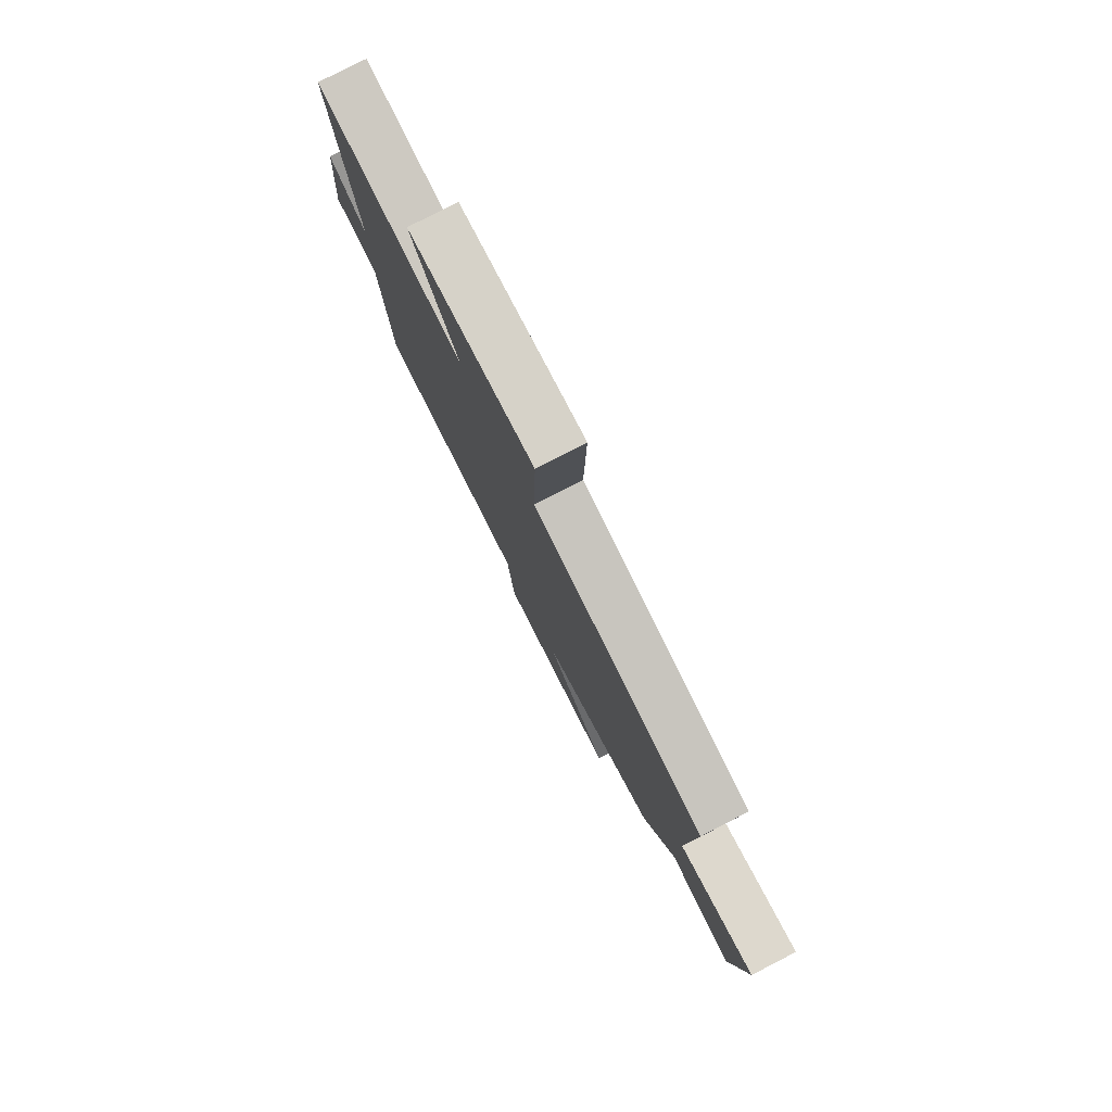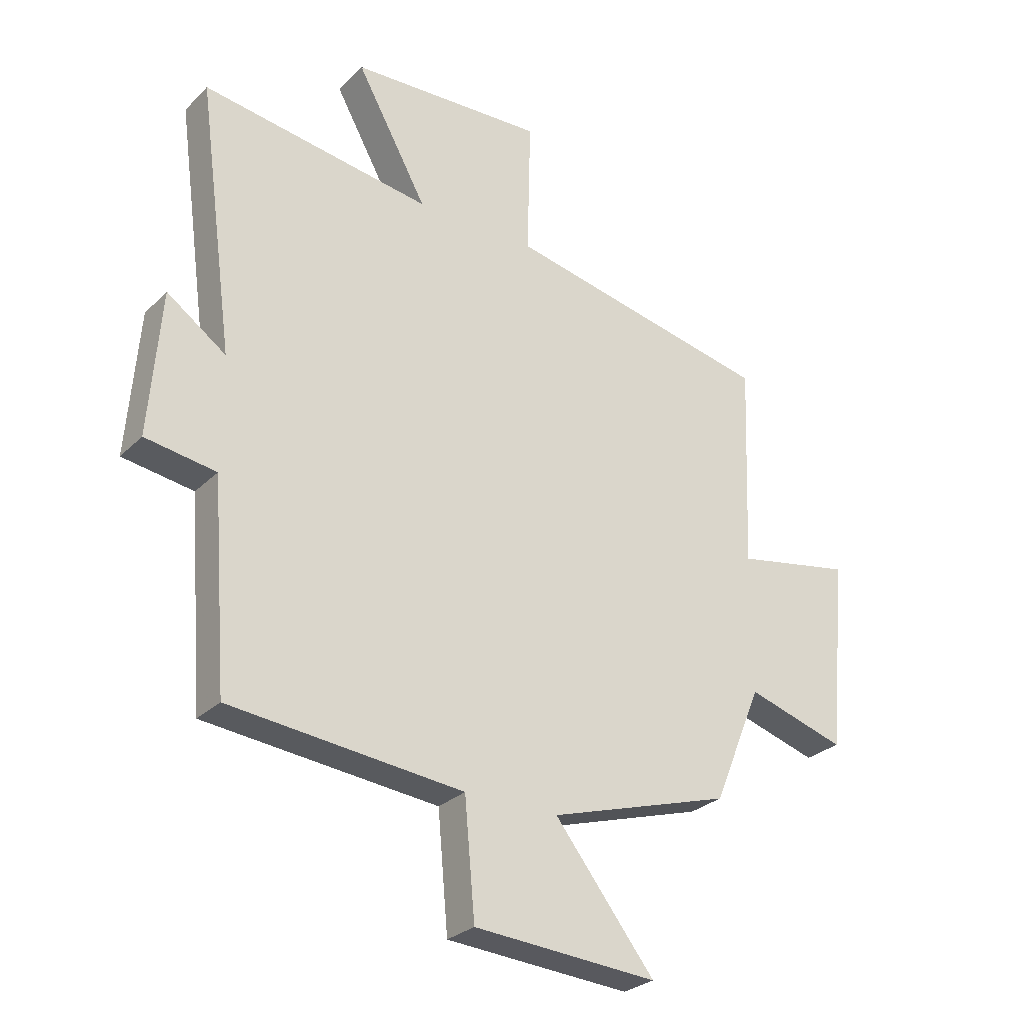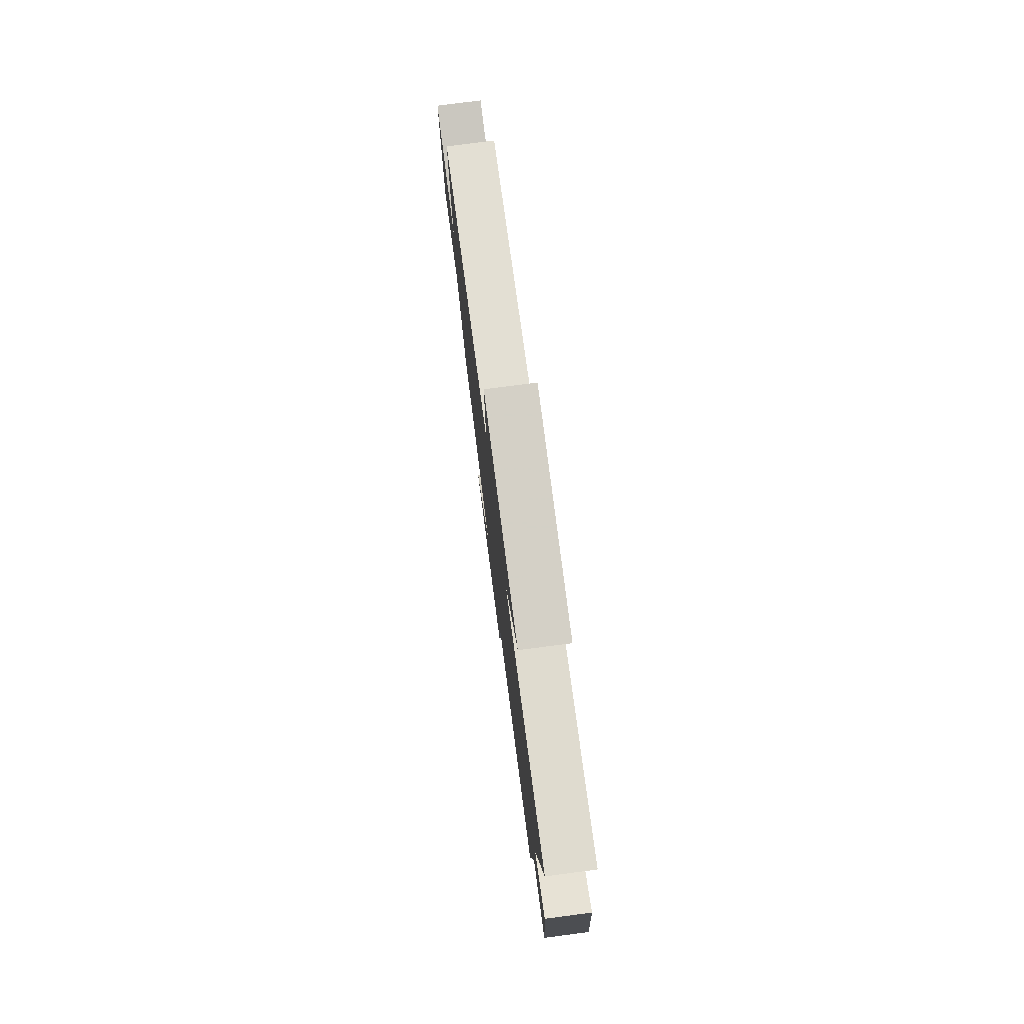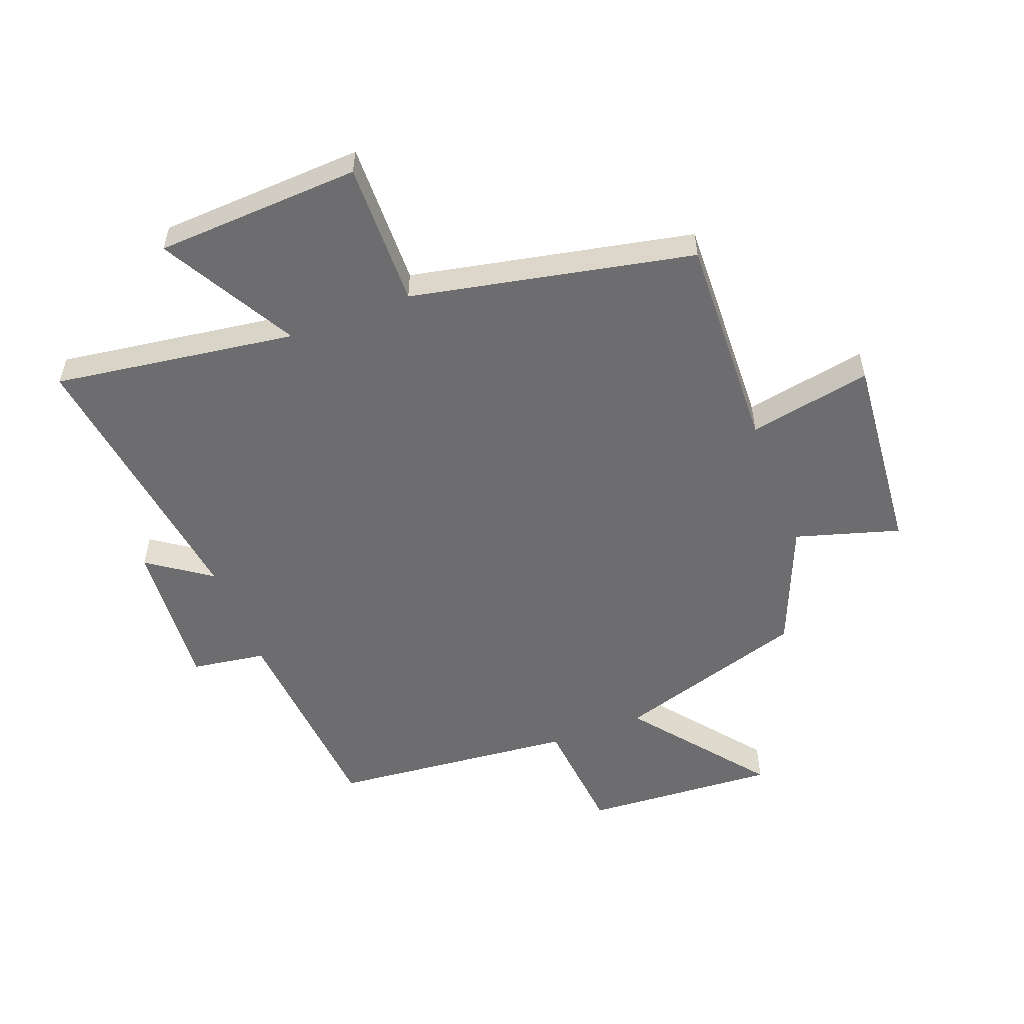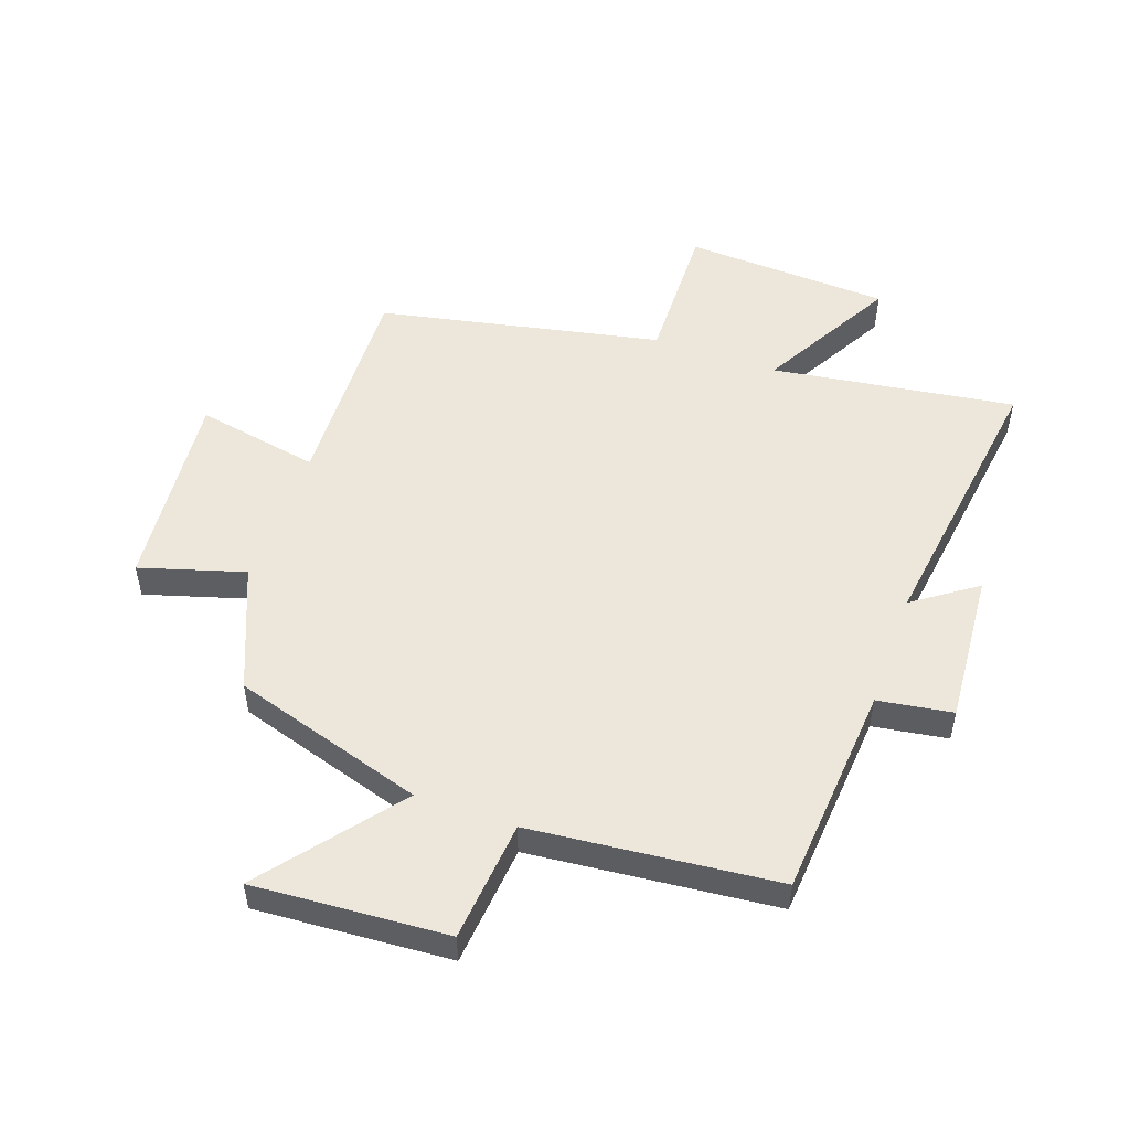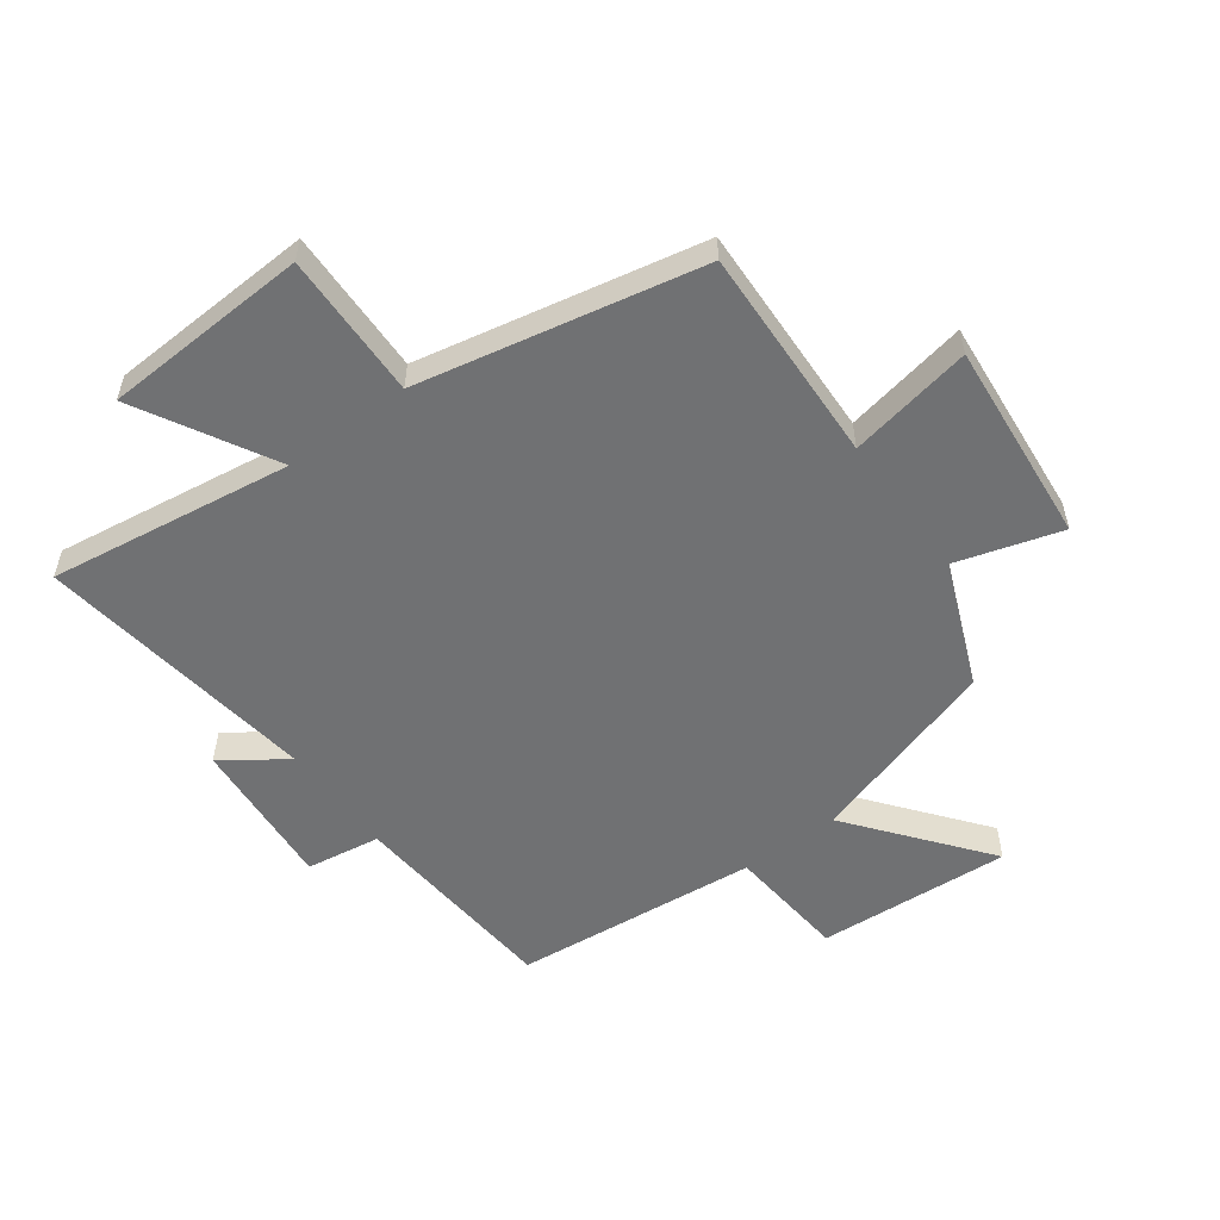
<metadata>
{"format":"obj","ext":"obj","renderer":"f3d","projection":"perspective","resolution":1024,"background":"white","views":[{"elev":79.7,"azim":62.8,"up":"+Z"},{"elev":-28.0,"azim":-34.9,"up":"+Z"},{"elev":78.2,"azim":-97.4,"up":"+Z"},{"elev":-54.1,"azim":21.1,"up":"+Y"},{"elev":51.7,"azim":-160.4,"up":"+Y"},{"elev":-55.1,"azim":36.5,"up":"+Y"}]}
</metadata>
<code>
v -0.563 0.07 0.559
v -0.162 0.07 0.5
v -0.286 0.07 0.724
v 0.054 0.07 0.74
v 0.048 0.07 0.5
v 0.514 0.07 0.403
v 0.5 0.07 0.045
v 0.704 0.07 0.083
v 0.672 0.07 -0.251
v 0.5 0.07 -0.199
v 0.415 0.07 -0.403
v 0.097 0.07 -0.5
v 0.271 0.07 -0.722
v -0.049 0.07 -0.7
v -0.067 0.07 -0.5
v -0.473 0.07 -0.459
v -0.5 0.07 -0.106
v -0.623 0.07 -0.087
v -0.603 0.07 0.165
v -0.5 0.07 0.092
v -0.563 0 0.559
v -0.162 0 0.5
v -0.286 0 0.724
v 0.054 0 0.74
v 0.048 0 0.5
v 0.514 0 0.403
v 0.5 0 0.045
v 0.704 0 0.083
v 0.672 0 -0.251
v 0.5 0 -0.199
v 0.415 0 -0.403
v 0.097 0 -0.5
v 0.271 0 -0.722
v -0.049 0 -0.7
v -0.067 0 -0.5
v -0.473 0 -0.459
v -0.5 0 -0.106
v -0.623 0 -0.087
v -0.603 0 0.165
v -0.5 0 0.092
f 17 18 19 20
f 15 16 17 20
f 15 20 1 2
f 12 13 14 15
f 10 11 12 15
f 10 15 2
f 7 8 9 10
f 7 10 2 3
f 5 6 7
f 5 7 3
f 3 4 5
f 40 39 38 37
f 40 37 36 35
f 22 21 40 35
f 35 34 33 32
f 35 32 31 30
f 22 35 30
f 30 29 28 27
f 23 22 30 27
f 27 26 25
f 23 27 25
f 25 24 23
f 1 21 22 2
f 2 22 23 3
f 3 23 24 4
f 4 24 25 5
f 5 25 26 6
f 6 26 27 7
f 7 27 28 8
f 8 28 29 9
f 9 29 30 10
f 10 30 31 11
f 11 31 32 12
f 12 32 33 13
f 13 33 34 14
f 14 34 35 15
f 15 35 36 16
f 16 36 37 17
f 17 37 38 18
f 18 38 39 19
f 19 39 40 20
f 20 40 21 1

</code>
